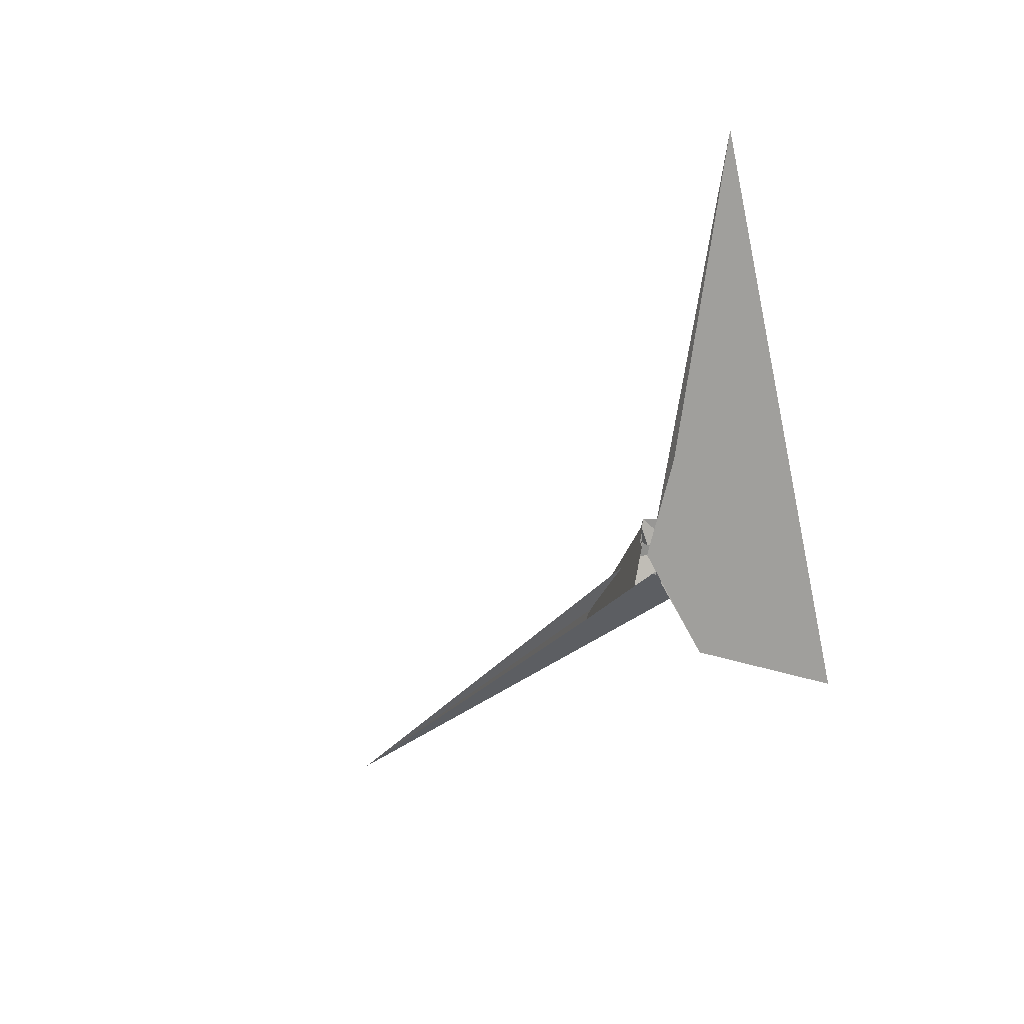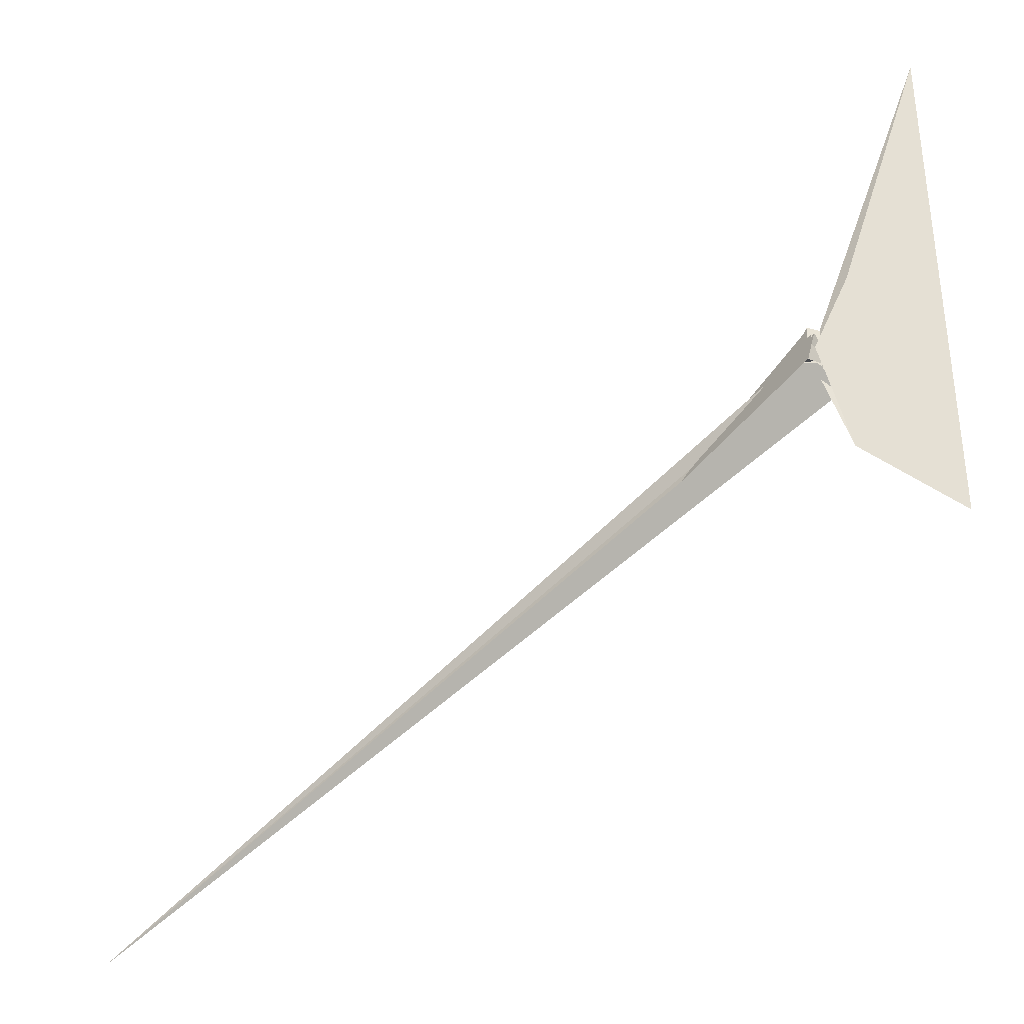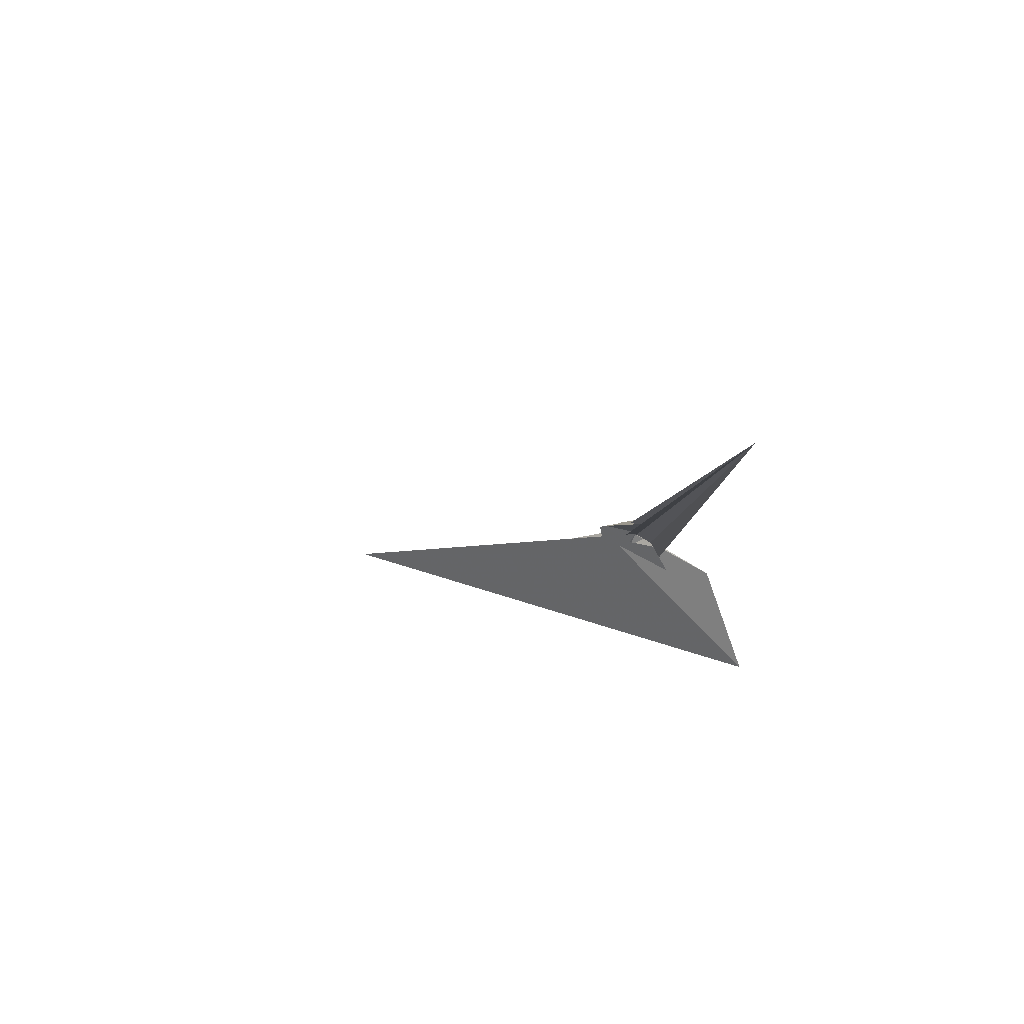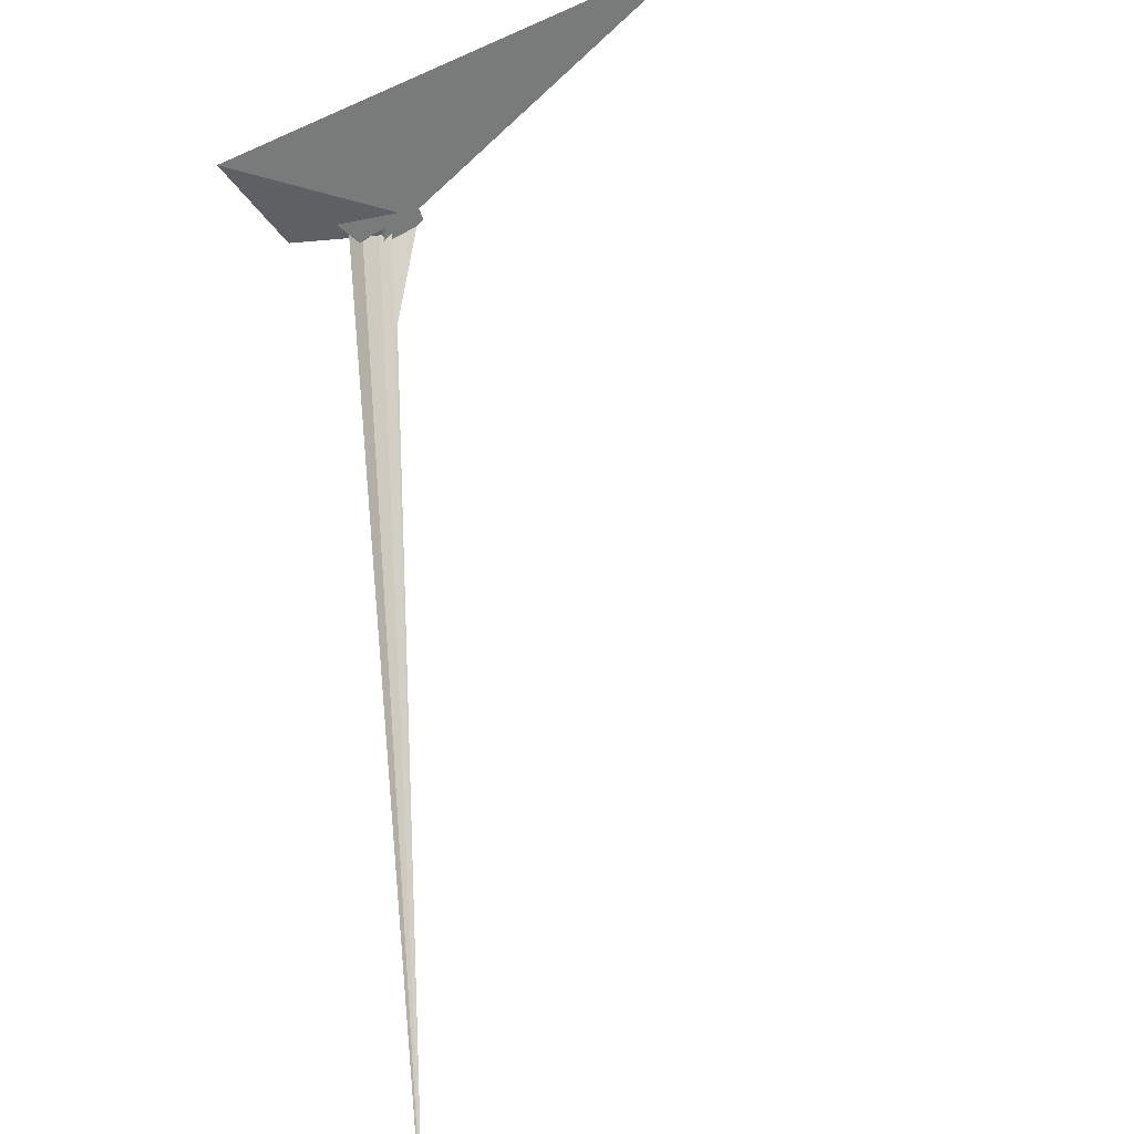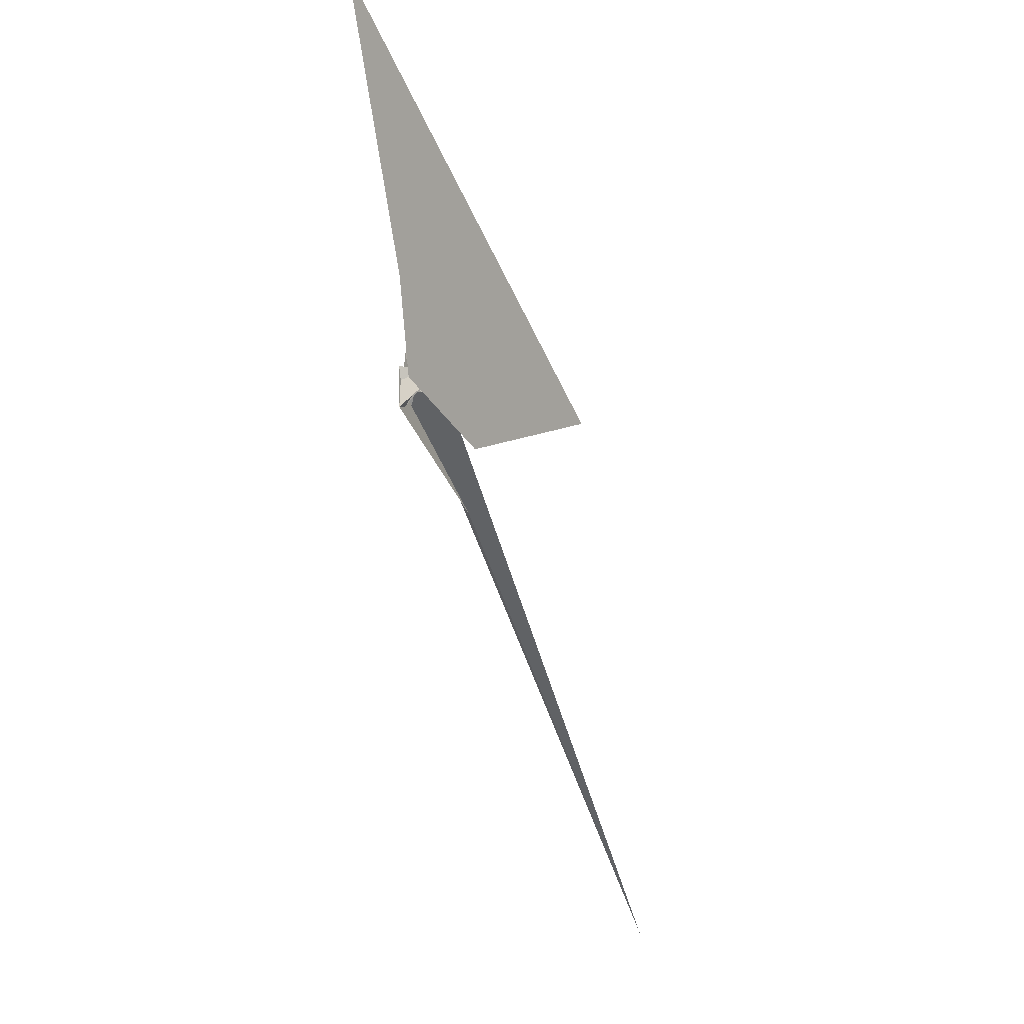
<metadata>
{"format":"obj","ext":"obj","renderer":"f3d","projection":"perspective","resolution":1024,"background":"white","views":[{"elev":-11.2,"azim":-150.9,"up":"+Z"},{"elev":32.0,"azim":176.1,"up":"+Y"},{"elev":-45.1,"azim":96.1,"up":"+Y"},{"elev":-61.6,"azim":-76.3,"up":"+Y"},{"elev":-37.3,"azim":-115.3,"up":"+Z"}]}
</metadata>
<code>
v -20.87 -3.602 -15.99
v -20.53 -1.283 -10.09
v -60.96 -92 -148.6
v -24.81 4.148 20.76
v -12.56 17.95 21.29
v 8.95 20.67 -42.9
v -49.79 -46.3 -47.89
v -31.7 13.18 71.3
v -65.97 -69.21 -62.78
v -15.97 10.97 11.66
v -2.537 24.51 7.418
v -20.25 -6.582 -21.71
v -4.927 -5.695 7.83
v 6.127 -18.98 -2.703
v -3.262 -11.47 -2.379
v -3.68 16.5 60.82
v 6.278 -19.68 -4.023
v -11.75 -8.952 -11.87
v -8.185 -16.87 -23.56
v 209.6 -198.1 -46.93
v -20.77 19.73 25.66
v -13.99 20.7 23.1
v -9.131 0.8856 -15.39
v 20.94 4.852 -27.32
v -257.1 -192.5 -204.3
v -292.2 269.5 643.8
v -91.49 69.22 158.8
v -9.88 28.01 33.57
v -25.76 -18.62 11.44
v 32.19 -11.5 -10.94
v -11.82 -7.505 10.08
v -13.01 32.45 27.69
v 32.11 -10.3 -10.39
v -36.33 -16.59 11.63
v -8.549 -11.01 -1.635
v -42.74 -19.65 16.76
v -13.58 -6.977 -5.125
v -8.497 19.64 73.14
v -14.16 -20.57 -19.54
v -20.61 -28.25 -32.05
v -16.3 -44.08 -38.47
v 18.66 -1.47 23.58
v 1287 -1119 -221.7
v 218.8 -206.5 -56.63
f 1 2 6 11 10 5 4 8 9 7 3
f 1 2 15 17 14 13 16 20 18 19 12
f 1 3 25 26 27 21 22 28 24 23 12
f 4 5 22 21 32 33 30 29 14 13 31
f 2 6 24 23 30 29 36 34 35 37 15
f 3 7 40 39 34 35 31 13 16 38 25
f 8 9 41 36 29 14 17 42 38 25 26
f 10 11 32 21 27 18 19 41 36 34 39
f 4 8 26 27 18 20 44 43 37 35 31
f 5 10 39 40 43 37 15 17 42 28 22
f 7 9 41 19 12 23 30 33 44 43 40
f 6 11 32 33 44 20 16 38 42 28 24

</code>
